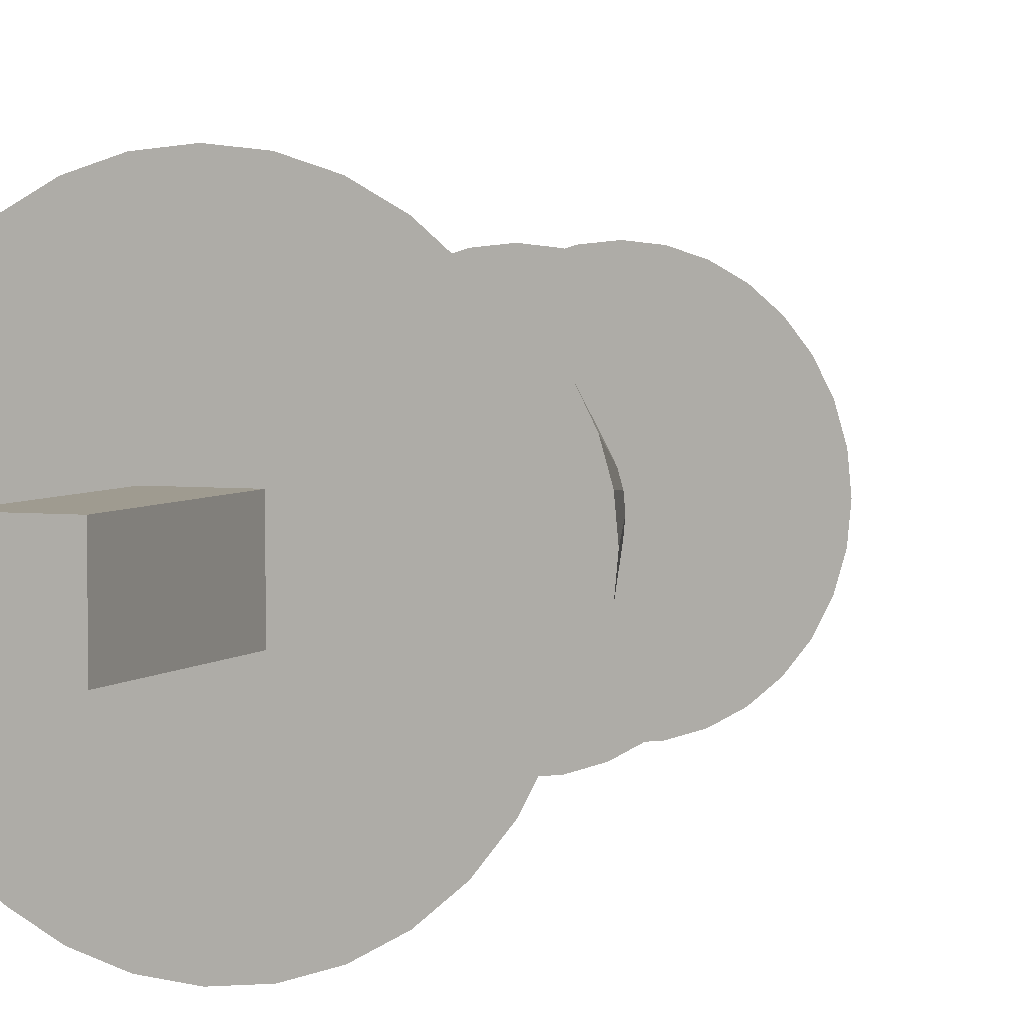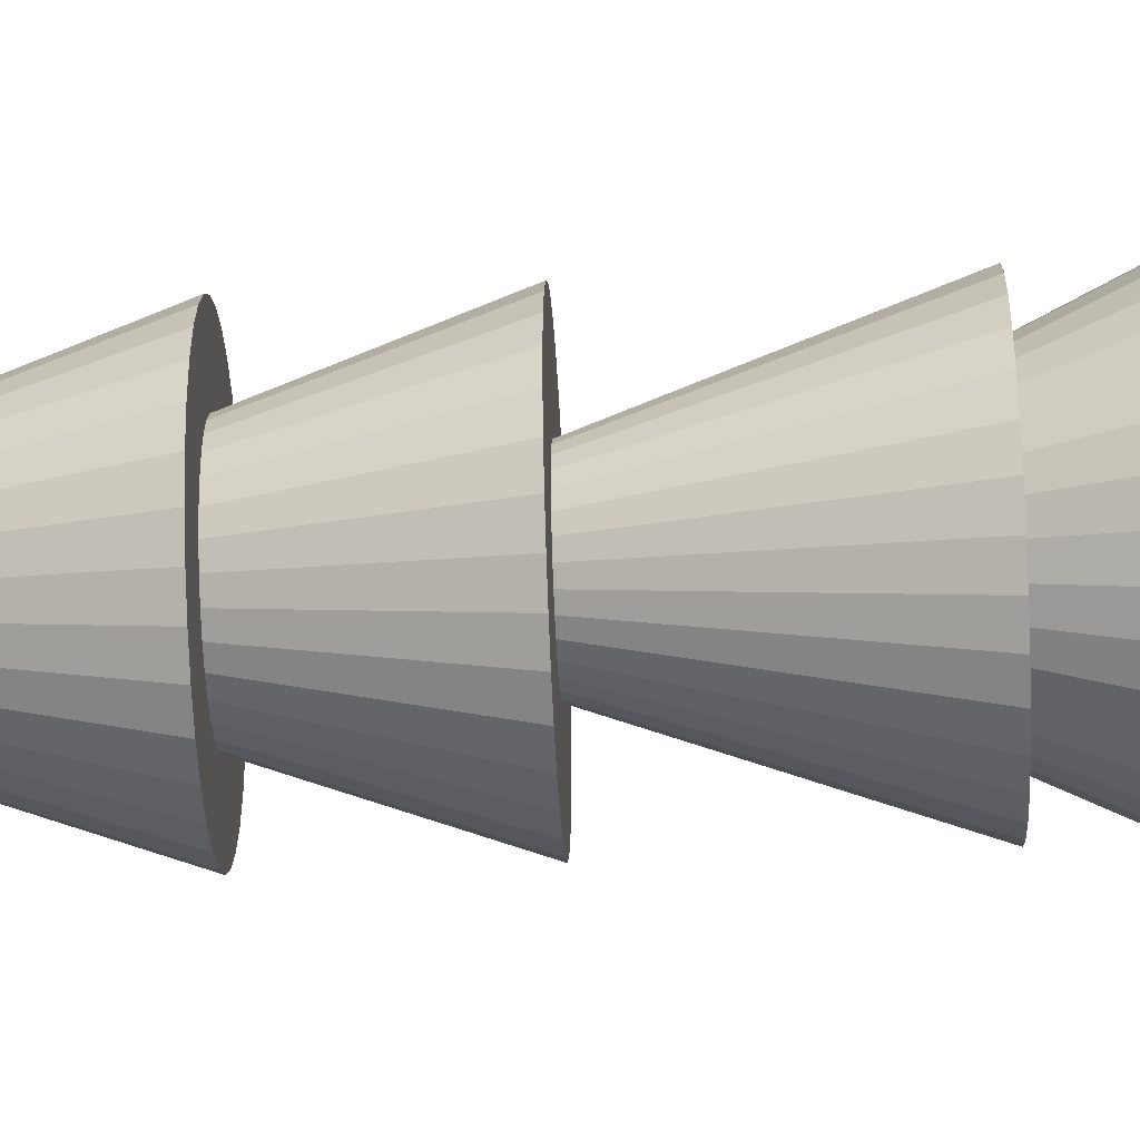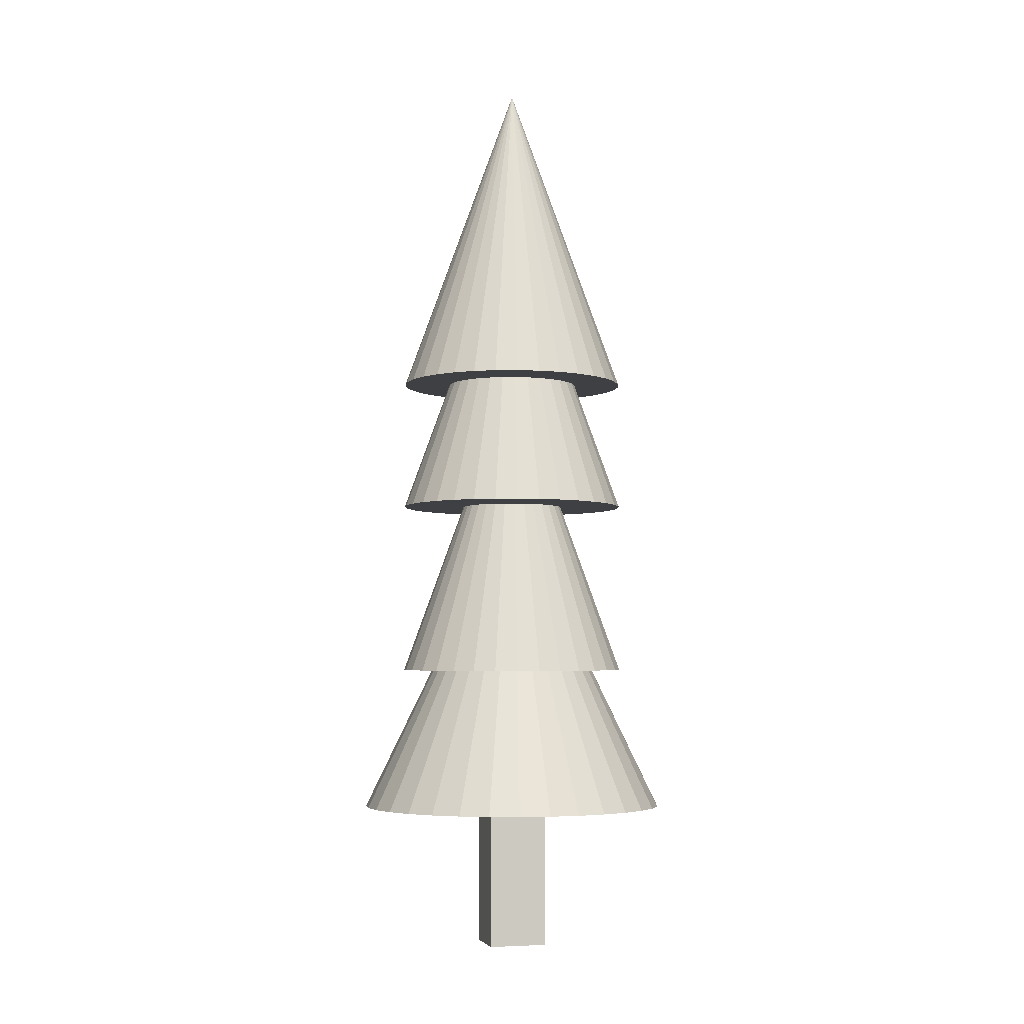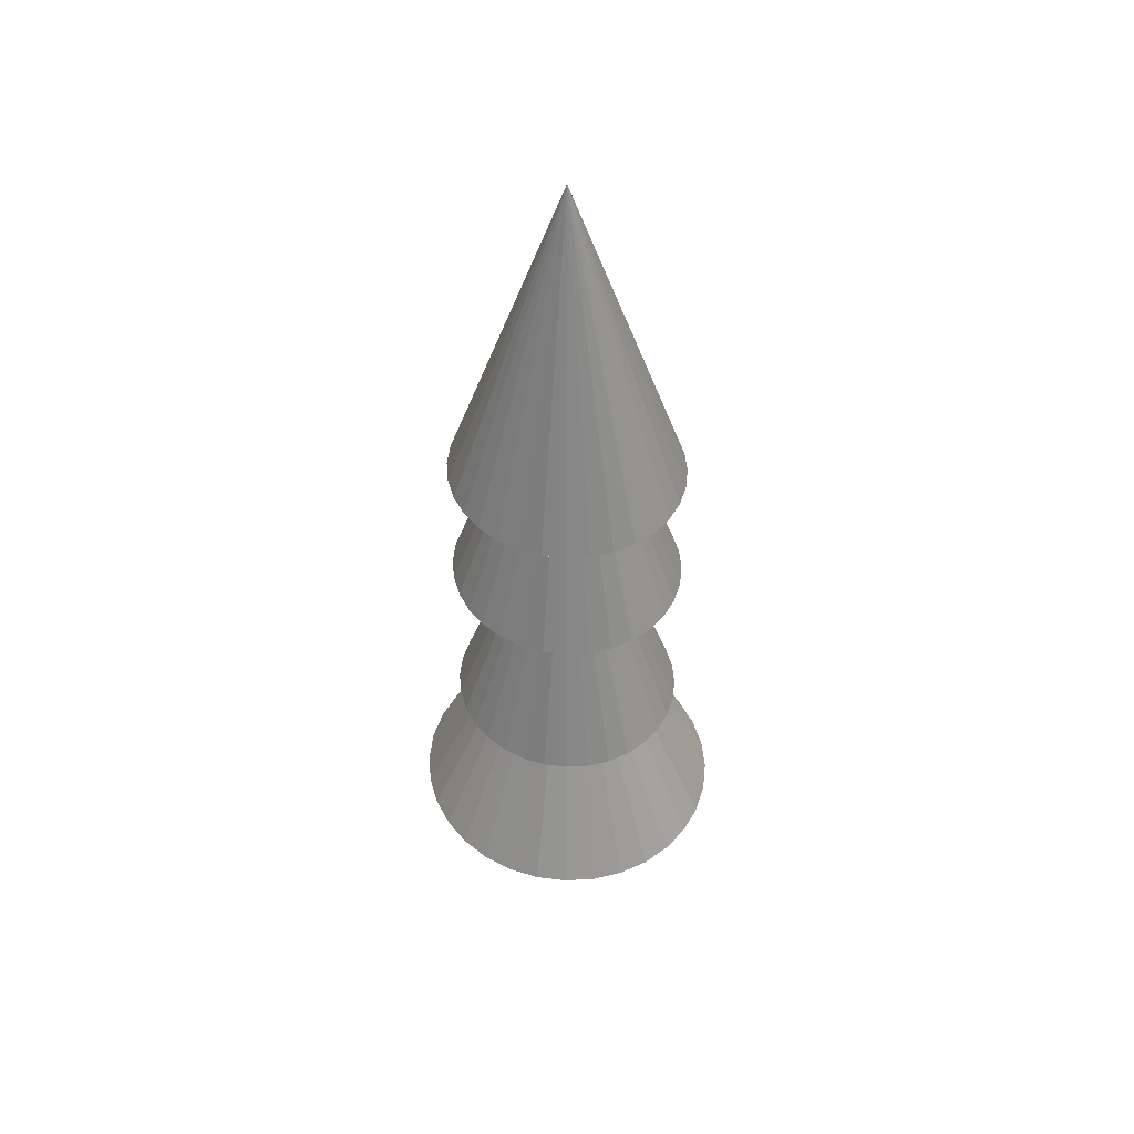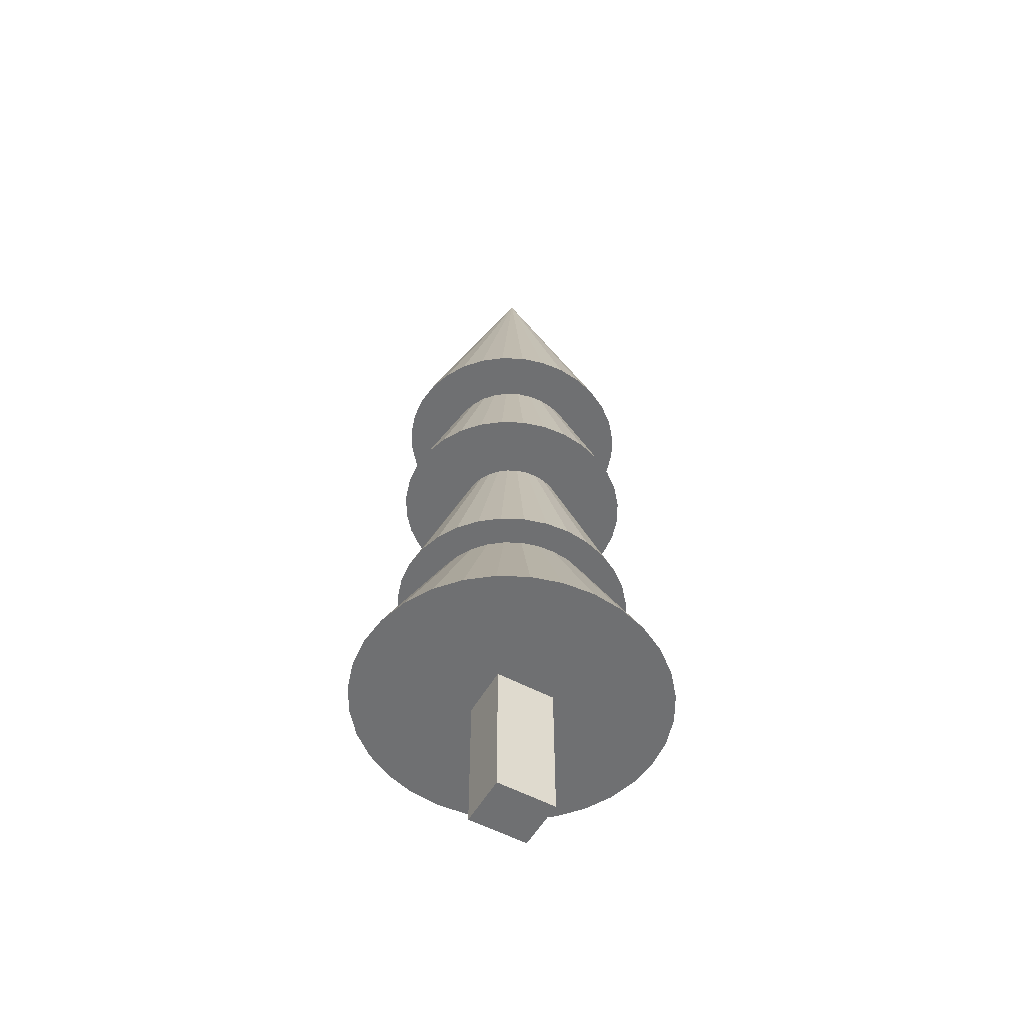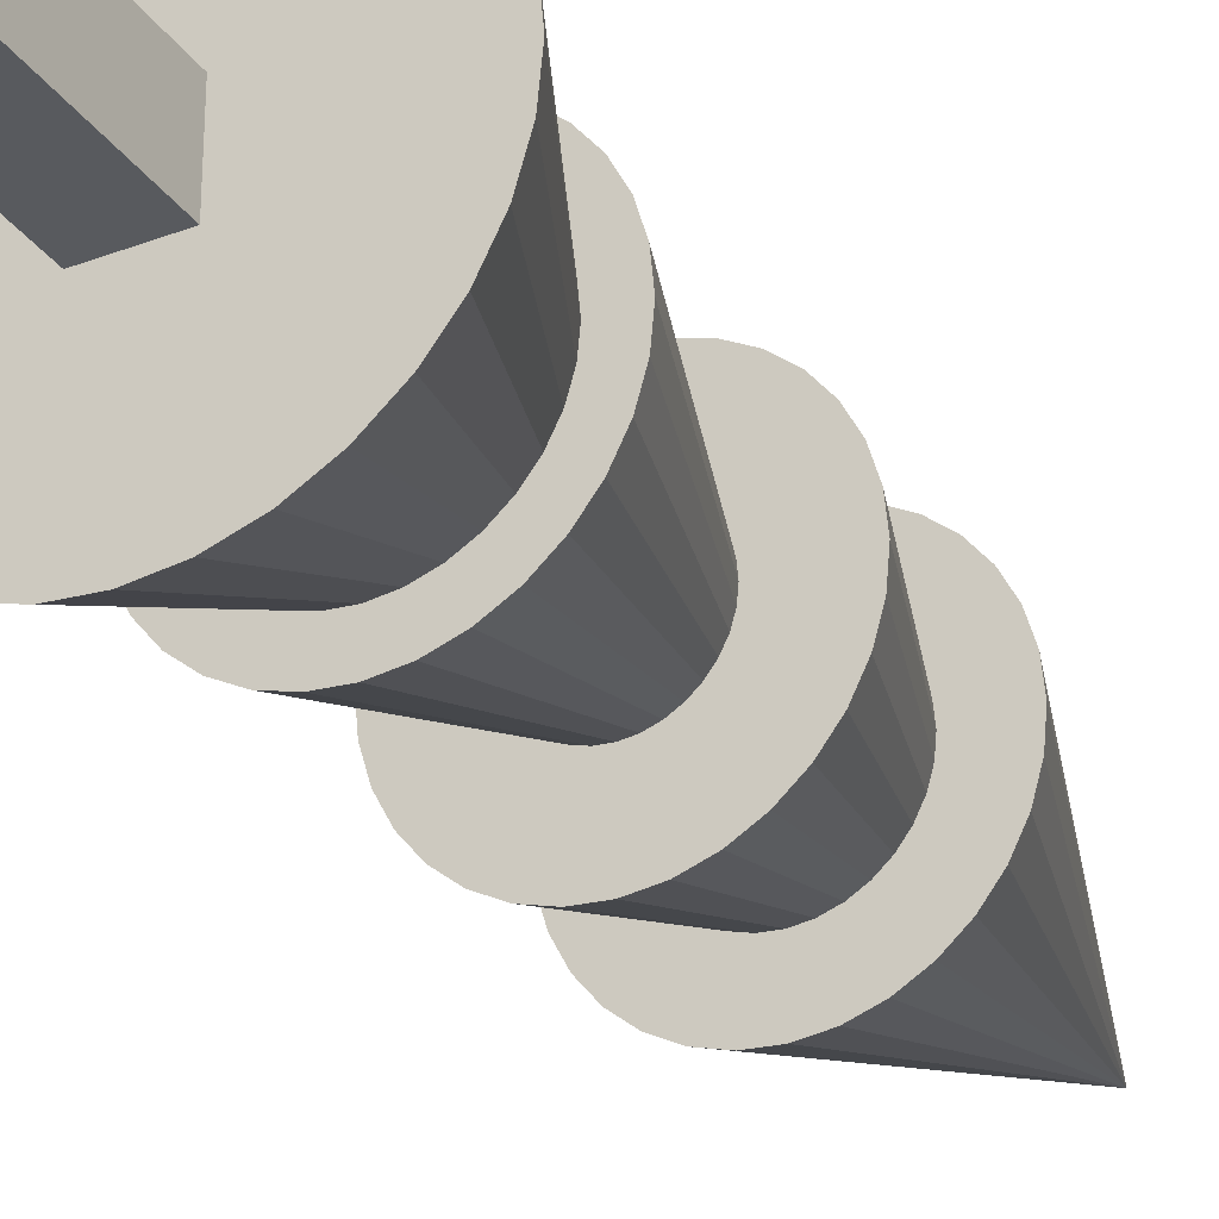
<metadata>
{"format":"obj","ext":"obj","renderer":"f3d","projection":"perspective","resolution":1024,"background":"white","views":[{"elev":4.0,"azim":21.3,"up":"+Z"},{"elev":-49.6,"azim":-87.2,"up":"+Z"},{"elev":-4.6,"azim":-104.7,"up":"+Y"},{"elev":47.5,"azim":-21.1,"up":"+Y"},{"elev":-54.9,"azim":60.5,"up":"+Y"},{"elev":-30.6,"azim":28.8,"up":"+Z"}]}
</metadata>
<code>
o Green_Cone.001
v 0 4.904 -1.212
v 0.226 4.904 -1.189
v 0.4433 4.904 -1.12
v 0.6436 4.904 -1.008
v 0.8192 4.904 -0.857
v 0.9632 4.904 -0.6734
v 1.07 4.904 -0.4638
v 1.136 4.904 -0.2365
v 1.158 4.904 -0
v 1.136 4.904 0.2365
v 1.07 4.904 0.4638
v 0.9632 4.904 0.6734
v 0.8192 4.904 0.857
v 0.6436 4.904 1.008
v 0.4433 4.904 1.12
v 0.226 4.904 1.189
v -0 4.904 1.212
v -0.226 4.904 1.189
v -0.4433 4.904 1.12
v -0.6436 4.904 1.008
v -0.8192 4.904 0.857
v -0.9632 4.904 0.6734
v -1.07 4.904 0.4638
v 0 8.257 0
v -1.136 4.904 0.2365
v -1.158 4.904 -1e-06
v -1.136 4.904 -0.2365
v -1.07 4.904 -0.4638
v -0.9632 4.904 -0.6734
v -0.8192 4.904 -0.857
v -0.6436 4.904 -1.008
v -0.4433 4.904 -1.12
v -0.226 4.904 -1.189
v 0 6.287 -1.212
v 0.226 6.287 -1.189
v 0.4433 6.287 -1.12
v 0.6436 6.287 -1.008
v 0.8192 6.287 -0.857
v 0.9632 6.287 -0.6734
v 1.07 6.287 -0.4638
v 1.136 6.287 -0.2365
v 1.158 6.287 -0
v 1.136 6.287 0.2365
v 1.07 6.287 0.4638
v 0.9632 6.287 0.6734
v 0.8192 6.287 0.857
v 0.6436 6.287 1.008
v 0.4433 6.287 1.12
v 0.226 6.287 1.189
v -0 6.287 1.212
v -0.226 6.287 1.189
v -0.4433 6.287 1.12
v -0.6436 6.287 1.008
v -0.8192 6.287 0.857
v -0.9632 6.287 0.6734
v -1.07 6.287 0.4638
v 0 9.64 0
v -1.136 6.287 0.2365
v -1.158 6.287 -1e-06
v -1.136 6.287 -0.2365
v -1.07 6.287 -0.4638
v -0.9632 6.287 -0.6734
v -0.8192 6.287 -0.857
v -0.6436 6.287 -1.008
v -0.4433 6.287 -1.12
v -0.226 6.287 -1.189
v 0 3.073 -1.212
v 0.226 3.073 -1.189
v 0.4433 3.073 -1.12
v 0.6436 3.073 -1.008
v 0.8192 3.073 -0.857
v 0.9632 3.073 -0.6734
v 1.07 3.073 -0.4638
v 1.136 3.073 -0.2365
v 1.158 3.073 -0
v 1.136 3.073 0.2365
v 1.07 3.073 0.4638
v 0.9632 3.073 0.6734
v 0.8192 3.073 0.857
v 0.6436 3.073 1.008
v 0.4433 3.073 1.12
v 0.226 3.073 1.189
v -0 3.073 1.212
v -0.226 3.073 1.189
v -0.4433 3.073 1.12
v -0.6436 3.073 1.008
v -0.8192 3.073 0.857
v -0.9632 3.073 0.6734
v -1.07 3.073 0.4638
v 0 6.426 0
v -1.136 3.073 0.2365
v -1.158 3.073 -1e-06
v -1.136 3.073 -0.2365
v -1.07 3.073 -0.4638
v -0.9632 3.073 -0.6734
v -0.8192 3.073 -0.857
v -0.6436 3.073 -1.008
v -0.4433 3.073 -1.12
v -0.226 3.073 -1.189
v 0 1.574 -1.625
v 0.3052 1.574 -1.594
v 0.5988 1.574 -1.501
v 0.8693 1.574 -1.351
v 1.106 1.574 -1.149
v 1.301 1.574 -0.9028
v 1.446 1.574 -0.6218
v 1.535 1.574 -0.317
v 1.565 1.574 -0
v 1.535 1.574 0.317
v 1.446 1.574 0.6218
v 1.301 1.574 0.9028
v 1.106 1.574 1.149
v 0.8693 1.574 1.351
v 0.5988 1.574 1.501
v 0.3052 1.574 1.594
v -1e-06 1.574 1.625
v -0.3052 1.574 1.594
v -0.5988 1.574 1.501
v -0.8693 1.574 1.351
v -1.106 1.574 1.149
v -1.301 1.574 0.9028
v -1.446 1.574 0.6218
v 0 4.927 0
v -1.535 1.574 0.317
v -1.565 1.574 -2e-06
v -1.535 1.574 -0.317
v -1.446 1.574 -0.6218
v -1.301 1.574 -0.9028
v -1.106 1.574 -1.149
v -0.8693 1.574 -1.351
v -0.5988 1.574 -1.501
v -0.3052 1.574 -1.594
v 0.2681 7.637 -0.309
v 0.2681 0.06593 -0.309
v 0.2681 7.637 0.309
v 0.2681 0.06593 0.309
v -0.2681 7.637 -0.309
v -0.2681 0.06593 -0.309
v -0.2681 7.637 0.309
v -0.2681 0.06593 0.309
f 1 24 2
f 2 24 3
f 3 24 4
f 4 24 5
f 5 24 6
f 6 24 7
f 7 24 8
f 8 24 9
f 9 24 10
f 10 24 11
f 11 24 12
f 12 24 13
f 13 24 14
f 14 24 15
f 15 24 16
f 16 24 17
f 17 24 18
f 18 24 19
f 19 24 20
f 20 24 21
f 21 24 22
f 22 24 23
f 23 24 25
f 25 24 26
f 26 24 27
f 27 24 28
f 28 24 29
f 29 24 30
f 30 24 31
f 31 24 32
f 32 24 33
f 33 24 1
f 1 2 3 4 5 6 7 8 9 10 11 12 13 14 15 16 17 18 19 20 21 22 23 25 26 27 28 29 30 31 32 33
f 34 57 35
f 35 57 36
f 36 57 37
f 37 57 38
f 38 57 39
f 39 57 40
f 40 57 41
f 41 57 42
f 42 57 43
f 43 57 44
f 44 57 45
f 45 57 46
f 46 57 47
f 47 57 48
f 48 57 49
f 49 57 50
f 50 57 51
f 51 57 52
f 52 57 53
f 53 57 54
f 54 57 55
f 55 57 56
f 56 57 58
f 58 57 59
f 59 57 60
f 60 57 61
f 61 57 62
f 62 57 63
f 63 57 64
f 64 57 65
f 65 57 66
f 66 57 34
f 34 35 36 37 38 39 40 41 42 43 44 45 46 47 48 49 50 51 52 53 54 55 56 58 59 60 61 62 63 64 65 66
f 67 90 68
f 68 90 69
f 69 90 70
f 70 90 71
f 71 90 72
f 72 90 73
f 73 90 74
f 74 90 75
f 75 90 76
f 76 90 77
f 77 90 78
f 78 90 79
f 79 90 80
f 80 90 81
f 81 90 82
f 82 90 83
f 83 90 84
f 84 90 85
f 85 90 86
f 86 90 87
f 87 90 88
f 88 90 89
f 89 90 91
f 91 90 92
f 92 90 93
f 93 90 94
f 94 90 95
f 95 90 96
f 96 90 97
f 97 90 98
f 98 90 99
f 99 90 67
f 67 68 69 70 71 72 73 74 75 76 77 78 79 80 81 82 83 84 85 86 87 88 89 91 92 93 94 95 96 97 98 99
f 100 123 101
f 101 123 102
f 102 123 103
f 103 123 104
f 104 123 105
f 105 123 106
f 106 123 107
f 107 123 108
f 108 123 109
f 109 123 110
f 110 123 111
f 111 123 112
f 112 123 113
f 113 123 114
f 114 123 115
f 115 123 116
f 116 123 117
f 117 123 118
f 118 123 119
f 119 123 120
f 120 123 121
f 121 123 122
f 122 123 124
f 124 123 125
f 125 123 126
f 126 123 127
f 127 123 128
f 128 123 129
f 129 123 130
f 130 123 131
f 131 123 132
f 132 123 100
f 100 101 102 103 104 105 106 107 108 109 110 111 112 113 114 115 116 117 118 119 120 121 122 124 125 126 127 128 129 130 131 132
f 133 137 139 135
f 136 135 139 140
f 140 139 137 138
f 138 134 136 140
f 134 133 135 136
f 138 137 133 134

</code>
